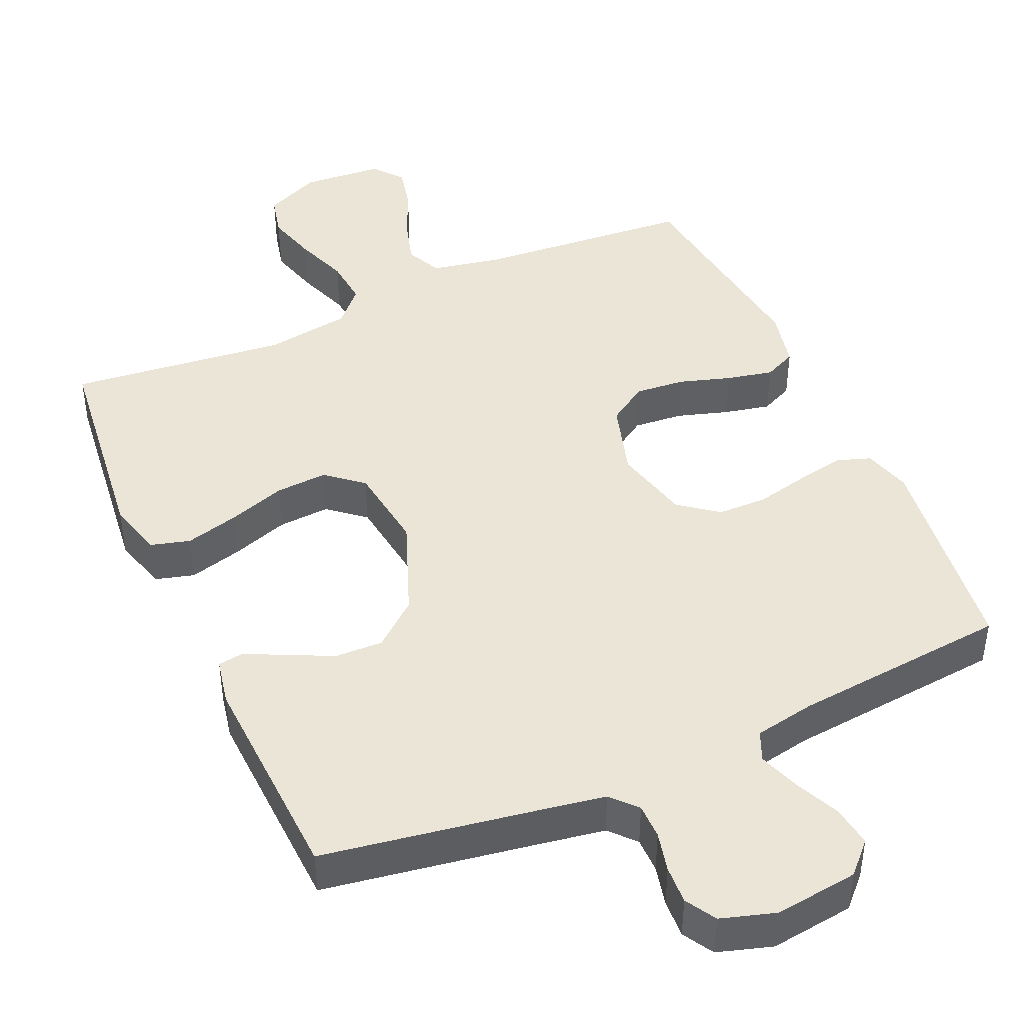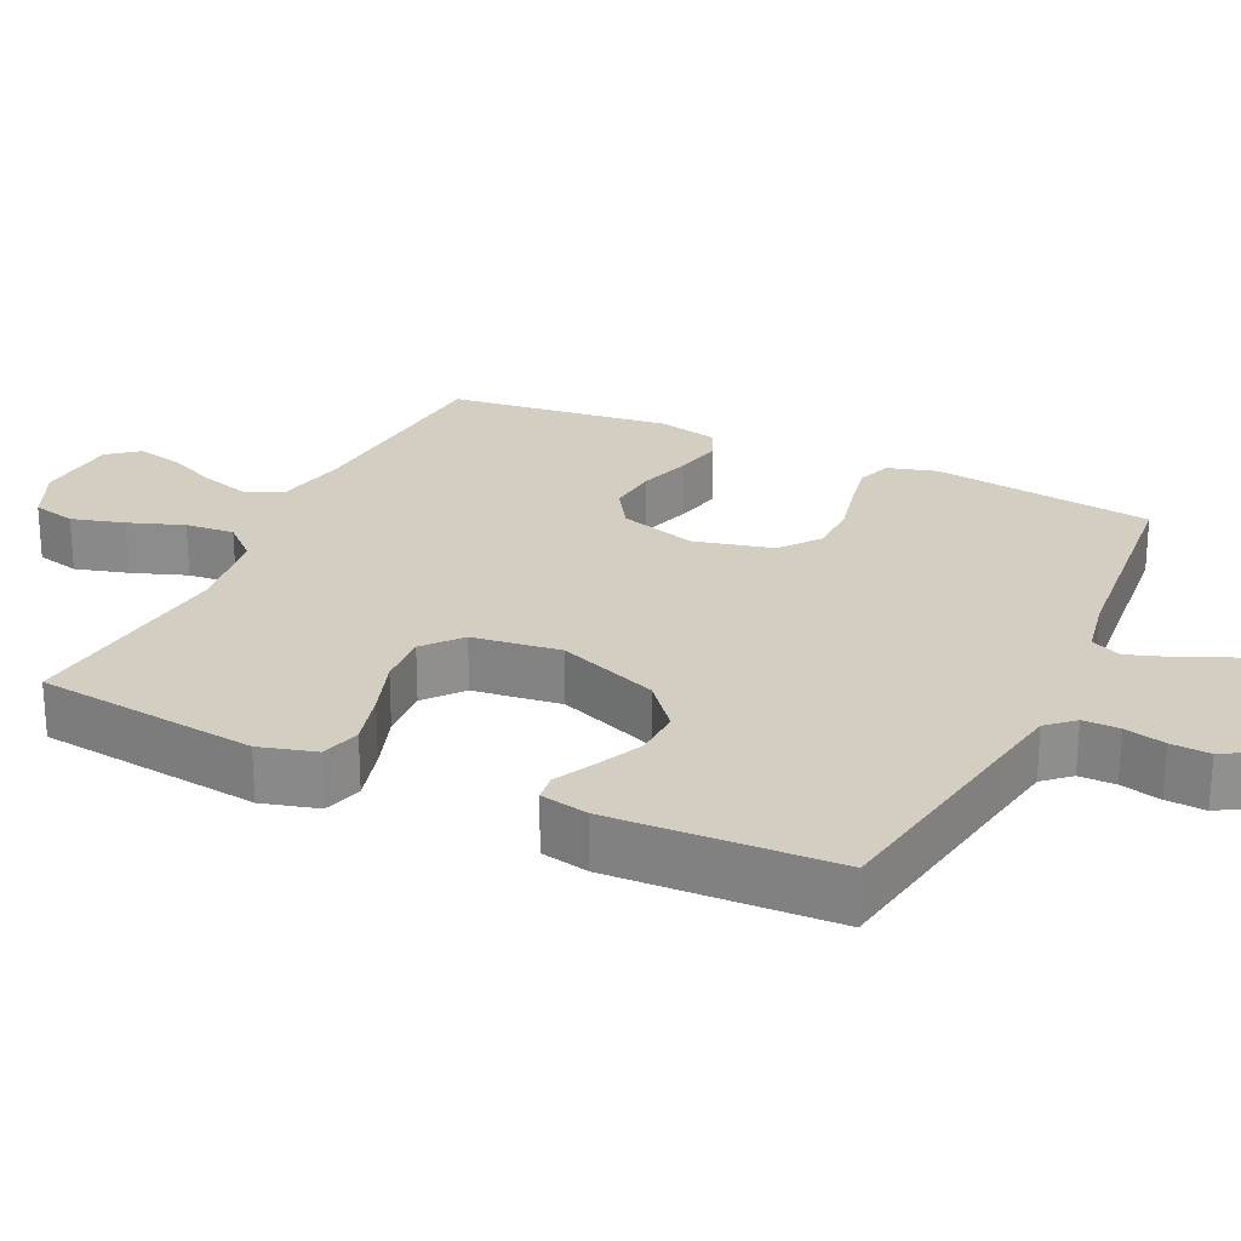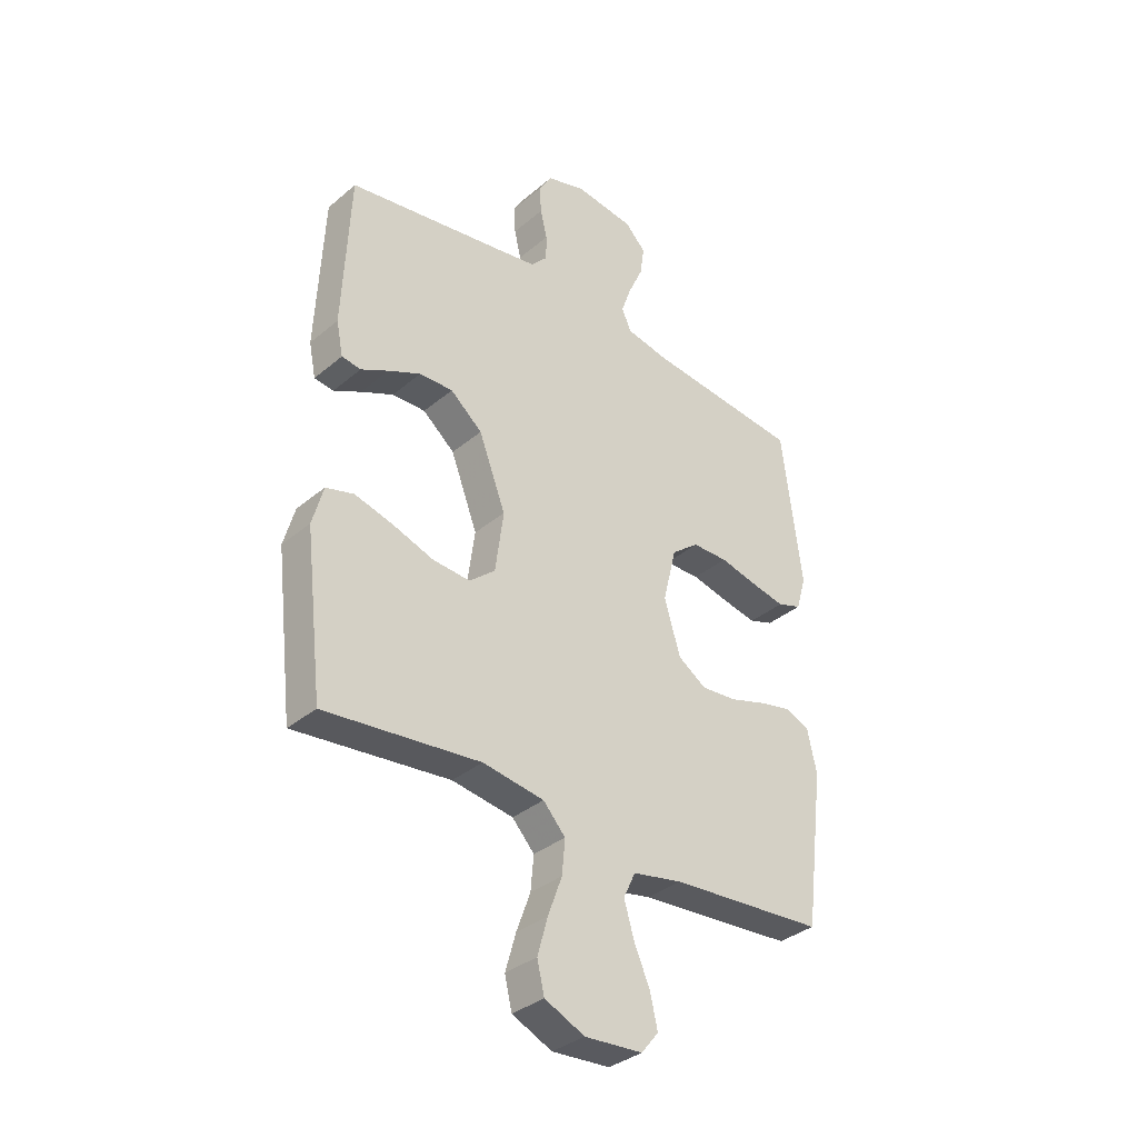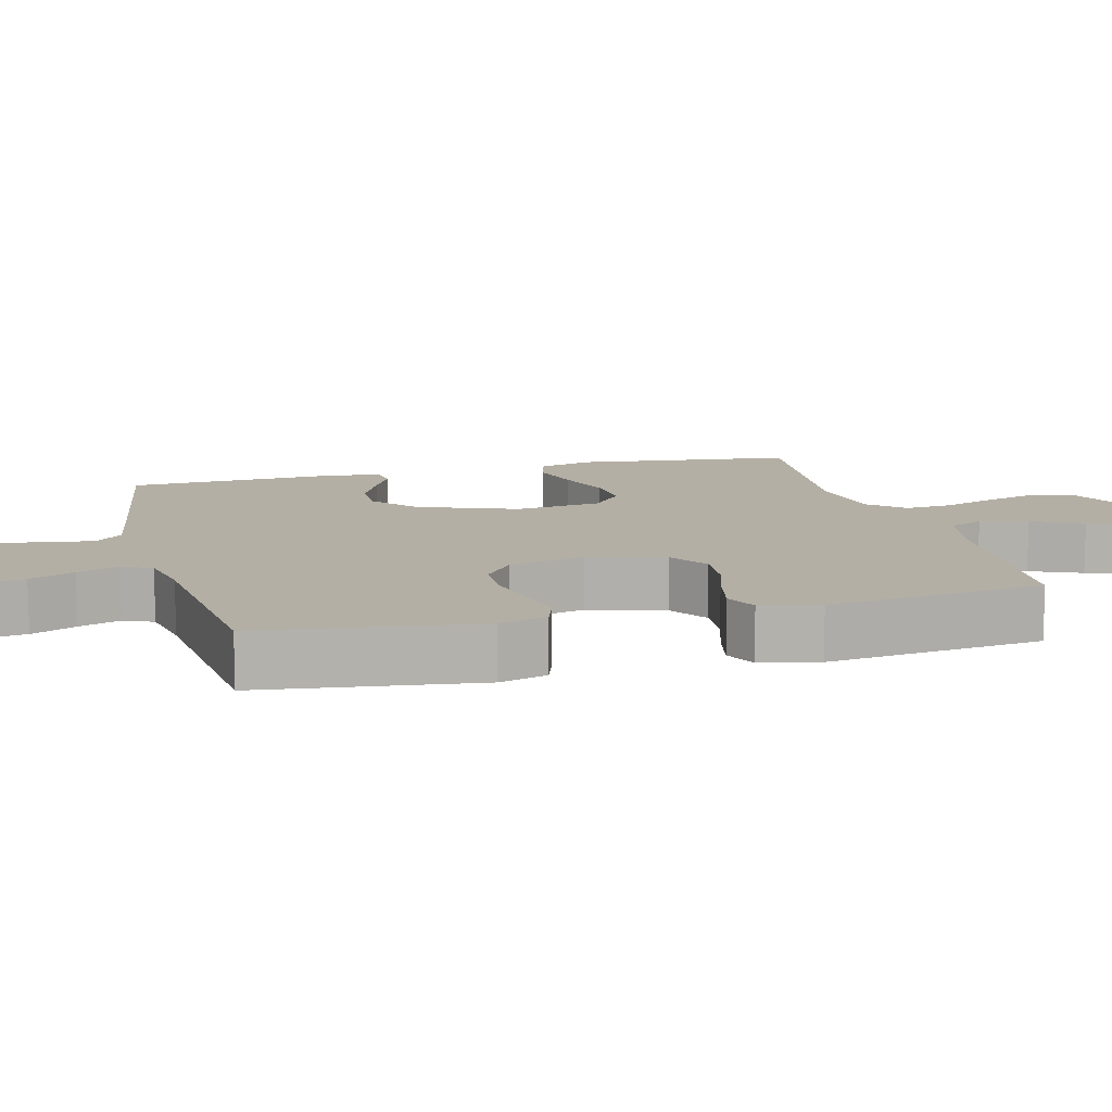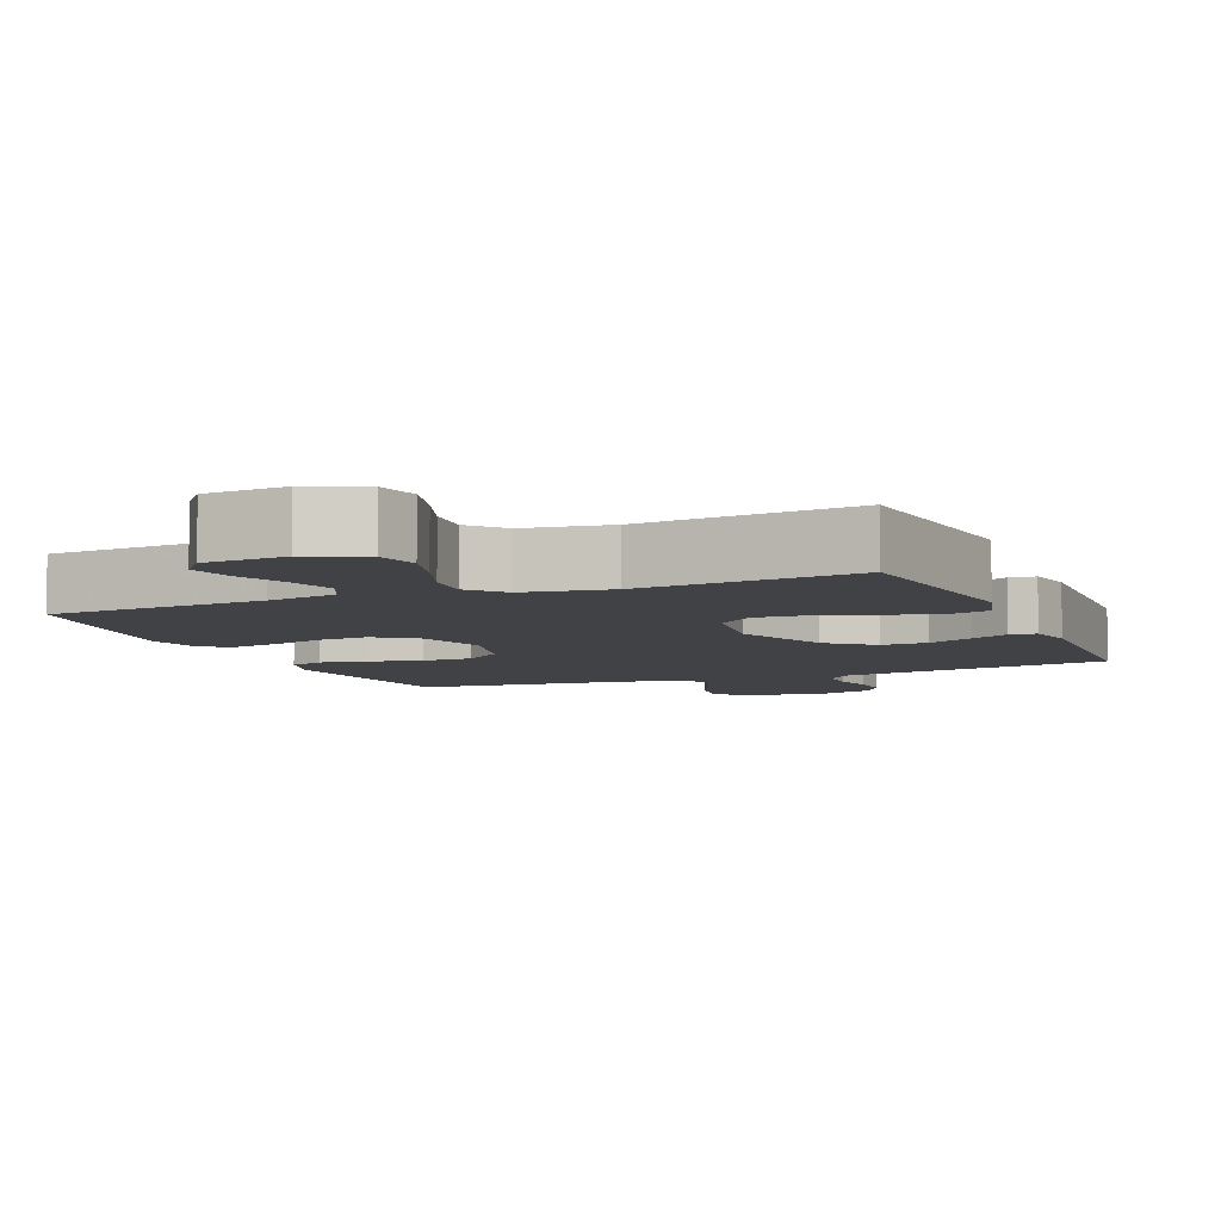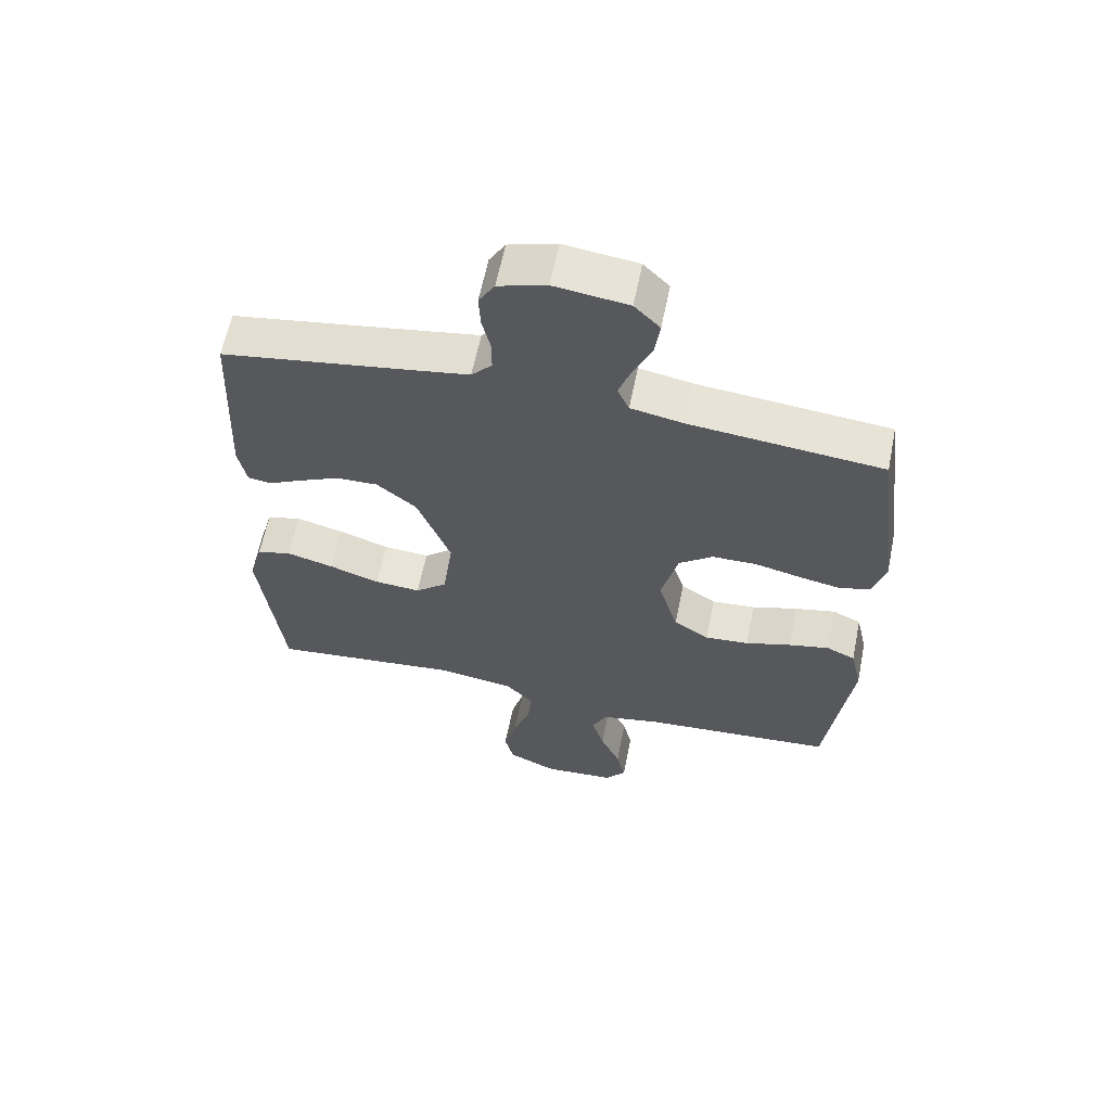
<metadata>
{"format":"obj","ext":"obj","renderer":"f3d","projection":"perspective","resolution":1024,"background":"white","views":[{"elev":44.0,"azim":-23.9,"up":"+Y"},{"elev":24.9,"azim":-64.5,"up":"+Y"},{"elev":-35.1,"azim":-42.1,"up":"+Z"},{"elev":11.3,"azim":75.4,"up":"+Y"},{"elev":-6.6,"azim":-157.6,"up":"+Y"},{"elev":61.7,"azim":11.5,"up":"+Z"}]}
</metadata>
<code>
v -0.5 0.07 -0.5
v -0.535 0.07 -0.2
v -0.514 0.07 -0.124
v -0.46 0.07 -0.109
v -0.386 0.07 -0.129
v -0.307 0.07 -0.156
v -0.235 0.07 -0.161
v -0.185 0.07 -0.119
v -0.169 0.07 0
v -0.221 0.07 0.136
v -0.283 0.07 0.188
v -0.348 0.07 0.186
v -0.411 0.07 0.157
v -0.464 0.07 0.13
v -0.501 0.07 0.135
v -0.514 0.07 0.2
v -0.5 0.07 0.5
v -0.2 0.07 0.548
v -0.116 0.07 0.562
v -0.084 0.07 0.597
v -0.084 0.07 0.646
v -0.097 0.07 0.701
v -0.1 0.07 0.754
v -0.075 0.07 0.796
v 0 0.07 0.819
v 0.115 0.07 0.804
v 0.155 0.07 0.763
v 0.147 0.07 0.706
v 0.119 0.07 0.644
v 0.099 0.07 0.587
v 0.117 0.07 0.546
v 0.2 0.07 0.53
v 0.5 0.07 0.5
v 0.538 0.07 0.2
v 0.519 0.07 0.134
v 0.472 0.07 0.118
v 0.406 0.07 0.131
v 0.333 0.07 0.148
v 0.264 0.07 0.147
v 0.211 0.07 0.106
v 0.185 0.07 0
v 0.216 0.07 -0.104
v 0.271 0.07 -0.14
v 0.34 0.07 -0.134
v 0.411 0.07 -0.112
v 0.475 0.07 -0.098
v 0.52 0.07 -0.119
v 0.538 0.07 -0.2
v 0.5 0.07 -0.5
v 0.2 0.07 -0.523
v 0.104 0.07 -0.542
v 0.081 0.07 -0.591
v 0.1 0.07 -0.656
v 0.131 0.07 -0.727
v 0.145 0.07 -0.789
v 0.112 0.07 -0.83
v 0 0.07 -0.838
v -0.077 0.07 -0.803
v -0.091 0.07 -0.744
v -0.071 0.07 -0.673
v -0.044 0.07 -0.599
v -0.038 0.07 -0.533
v -0.081 0.07 -0.486
v -0.2 0.07 -0.468
v -0.5 0 -0.5
v -0.535 0 -0.2
v -0.514 0 -0.124
v -0.46 0 -0.109
v -0.386 0 -0.129
v -0.307 0 -0.156
v -0.235 0 -0.161
v -0.185 0 -0.119
v -0.169 0 0
v -0.221 0 0.136
v -0.283 0 0.188
v -0.348 0 0.186
v -0.411 0 0.157
v -0.464 0 0.13
v -0.501 0 0.135
v -0.514 0 0.2
v -0.5 0 0.5
v -0.2 0 0.548
v -0.116 0 0.562
v -0.084 0 0.597
v -0.084 0 0.646
v -0.097 0 0.701
v -0.1 0 0.754
v -0.075 0 0.796
v 0 0 0.819
v 0.115 0 0.804
v 0.155 0 0.763
v 0.147 0 0.706
v 0.119 0 0.644
v 0.099 0 0.587
v 0.117 0 0.546
v 0.2 0 0.53
v 0.5 0 0.5
v 0.538 0 0.2
v 0.519 0 0.134
v 0.472 0 0.118
v 0.406 0 0.131
v 0.333 0 0.148
v 0.264 0 0.147
v 0.211 0 0.106
v 0.185 0 0
v 0.216 0 -0.104
v 0.271 0 -0.14
v 0.34 0 -0.134
v 0.411 0 -0.112
v 0.475 0 -0.098
v 0.52 0 -0.119
v 0.538 0 -0.2
v 0.5 0 -0.5
v 0.2 0 -0.523
v 0.104 0 -0.542
v 0.081 0 -0.591
v 0.1 0 -0.656
v 0.131 0 -0.727
v 0.145 0 -0.789
v 0.112 0 -0.83
v 0 0 -0.838
v -0.077 0 -0.803
v -0.091 0 -0.744
v -0.071 0 -0.673
v -0.044 0 -0.599
v -0.038 0 -0.533
v -0.081 0 -0.486
v -0.2 0 -0.468
f 59 60 61
f 58 59 61
f 57 58 61
f 56 57 61
f 55 56 61
f 54 55 61
f 53 54 61
f 52 53 61 62
f 51 52 62 63
f 48 49 50
f 47 48 50
f 46 47 50
f 45 46 50
f 44 45 50
f 50 51 63
f 44 50 63
f 43 44 63
f 36 37 38
f 35 36 38
f 34 35 38
f 33 34 38
f 32 33 38
f 31 32 38 39
f 30 31 39 40
f 27 28 29
f 26 27 29
f 25 26 29
f 24 25 29
f 23 24 29
f 22 23 29
f 21 22 29
f 20 21 29 30
f 30 40 41
f 20 30 41
f 19 20 41
f 16 17 18
f 15 16 18
f 14 15 18
f 13 14 18
f 12 13 18 19
f 4 5 6
f 3 4 6
f 2 3 6
f 1 2 6
f 64 1 6
f 64 6 7
f 64 7 8
f 63 64 8
f 43 63 8
f 42 43 8
f 41 42 8 9
f 19 41 9 10
f 11 12 19
f 10 11 19
f 125 124 123
f 125 123 122
f 125 122 121
f 125 121 120
f 125 120 119
f 125 119 118
f 125 118 117
f 126 125 117 116
f 127 126 116 115
f 114 113 112
f 114 112 111
f 114 111 110
f 114 110 109
f 114 109 108
f 127 115 114
f 127 114 108
f 127 108 107
f 102 101 100
f 102 100 99
f 102 99 98
f 102 98 97
f 102 97 96
f 103 102 96 95
f 104 103 95 94
f 93 92 91
f 93 91 90
f 93 90 89
f 93 89 88
f 93 88 87
f 93 87 86
f 93 86 85
f 94 93 85 84
f 105 104 94
f 105 94 84
f 105 84 83
f 82 81 80
f 82 80 79
f 82 79 78
f 82 78 77
f 83 82 77 76
f 70 69 68
f 70 68 67
f 70 67 66
f 70 66 65
f 70 65 128
f 71 70 128
f 72 71 128
f 72 128 127
f 72 127 107
f 72 107 106
f 73 72 106 105
f 74 73 105 83
f 83 76 75
f 83 75 74
f 1 65 66 2
f 2 66 67 3
f 3 67 68 4
f 4 68 69 5
f 5 69 70 6
f 6 70 71 7
f 7 71 72 8
f 8 72 73 9
f 9 73 74 10
f 10 74 75 11
f 11 75 76 12
f 12 76 77 13
f 13 77 78 14
f 14 78 79 15
f 15 79 80 16
f 16 80 81 17
f 17 81 82 18
f 18 82 83 19
f 19 83 84 20
f 20 84 85 21
f 21 85 86 22
f 22 86 87 23
f 23 87 88 24
f 24 88 89 25
f 25 89 90 26
f 26 90 91 27
f 27 91 92 28
f 28 92 93 29
f 29 93 94 30
f 30 94 95 31
f 31 95 96 32
f 32 96 97 33
f 33 97 98 34
f 34 98 99 35
f 35 99 100 36
f 36 100 101 37
f 37 101 102 38
f 38 102 103 39
f 39 103 104 40
f 40 104 105 41
f 41 105 106 42
f 42 106 107 43
f 43 107 108 44
f 44 108 109 45
f 45 109 110 46
f 46 110 111 47
f 47 111 112 48
f 48 112 113 49
f 49 113 114 50
f 50 114 115 51
f 51 115 116 52
f 52 116 117 53
f 53 117 118 54
f 54 118 119 55
f 55 119 120 56
f 56 120 121 57
f 57 121 122 58
f 58 122 123 59
f 59 123 124 60
f 60 124 125 61
f 61 125 126 62
f 62 126 127 63
f 63 127 128 64
f 64 128 65 1

</code>
